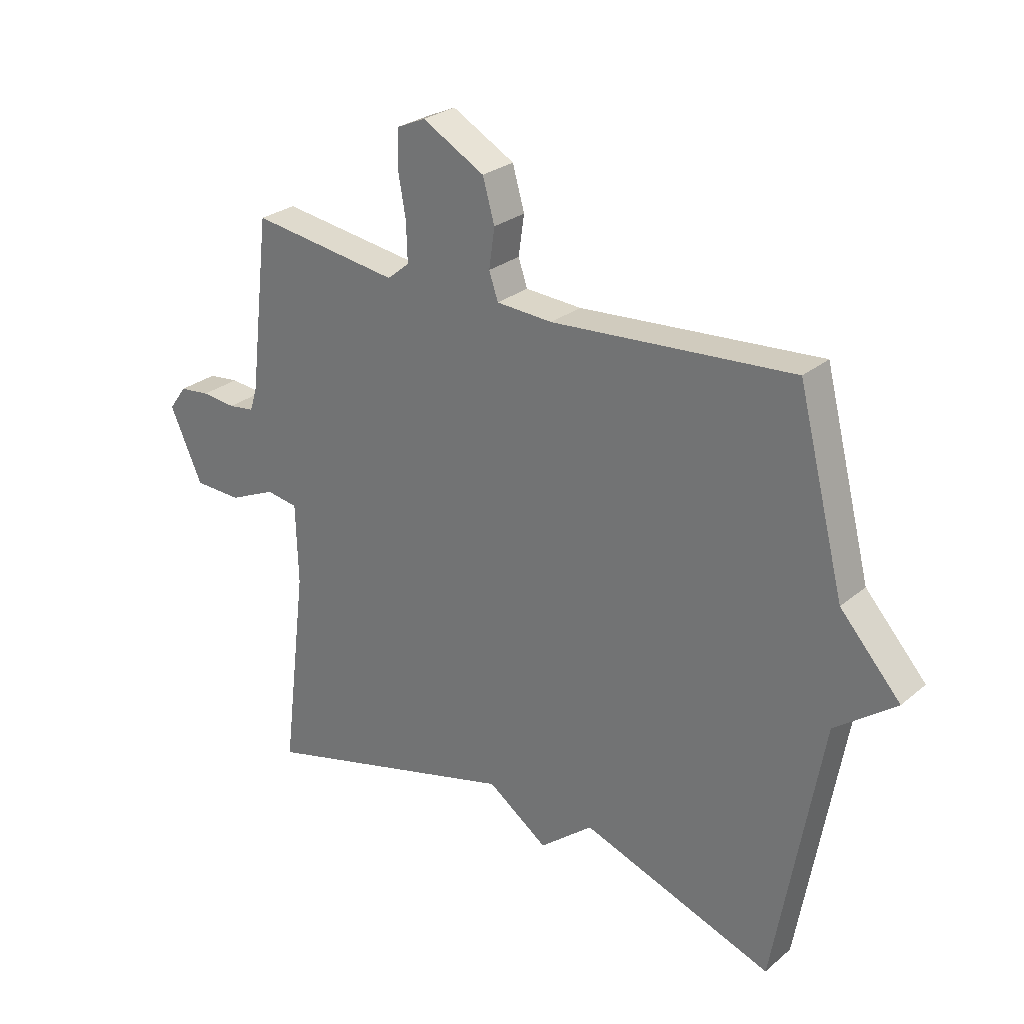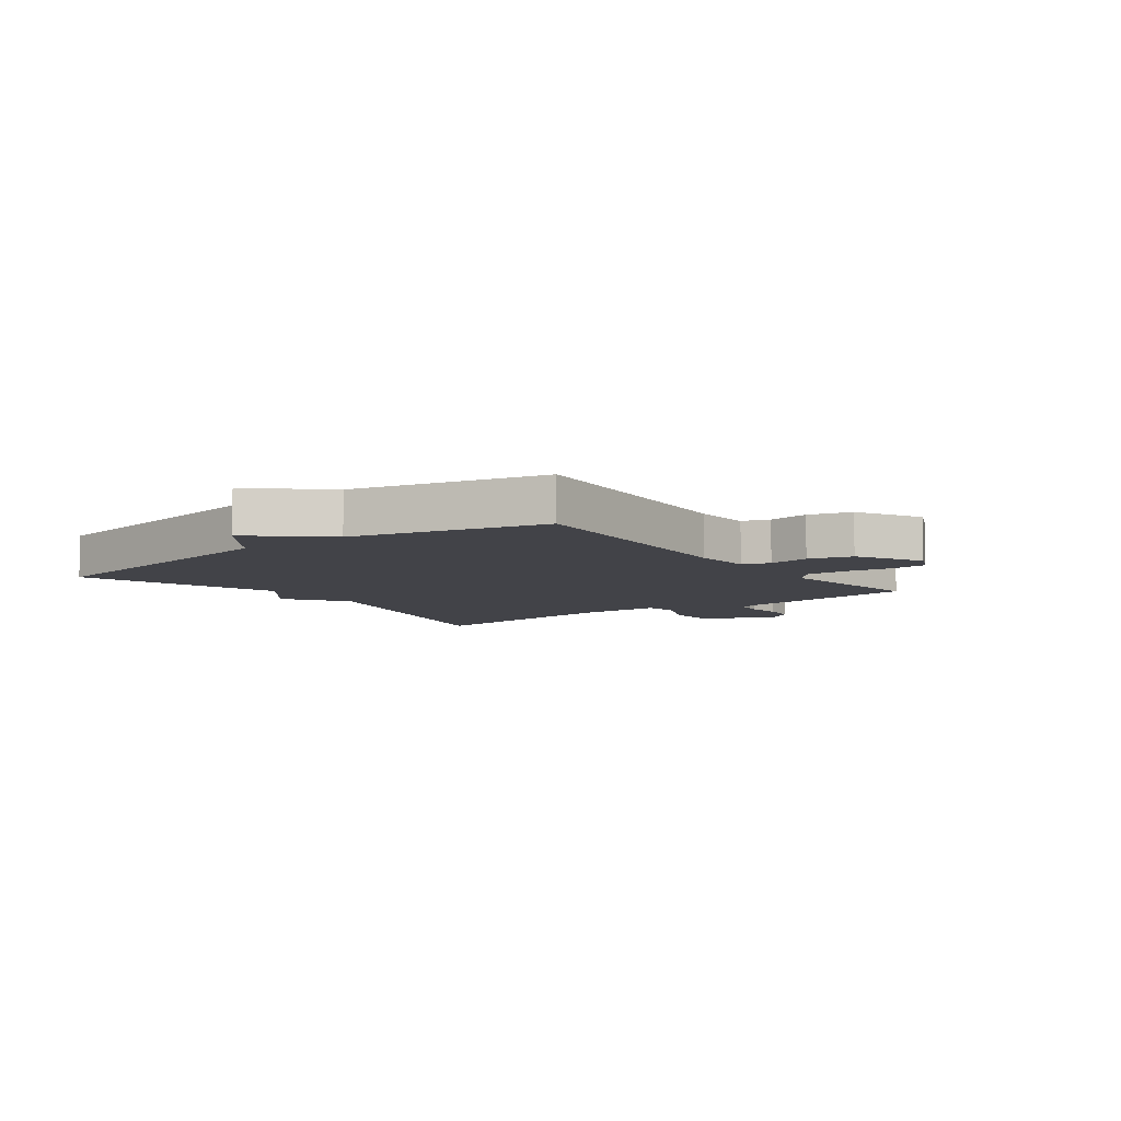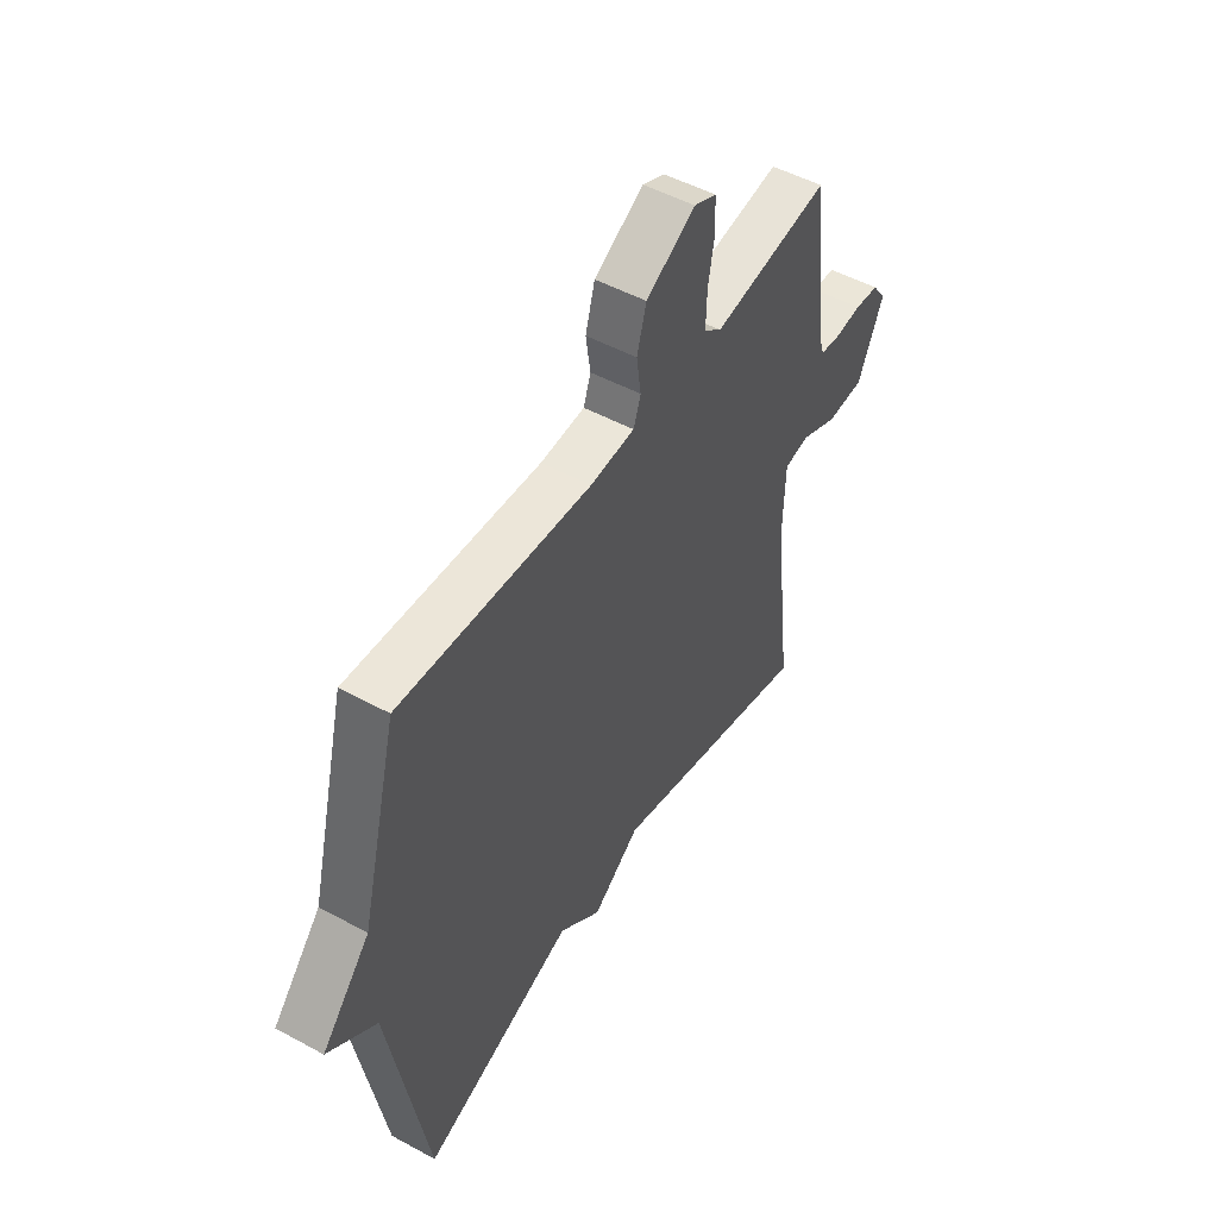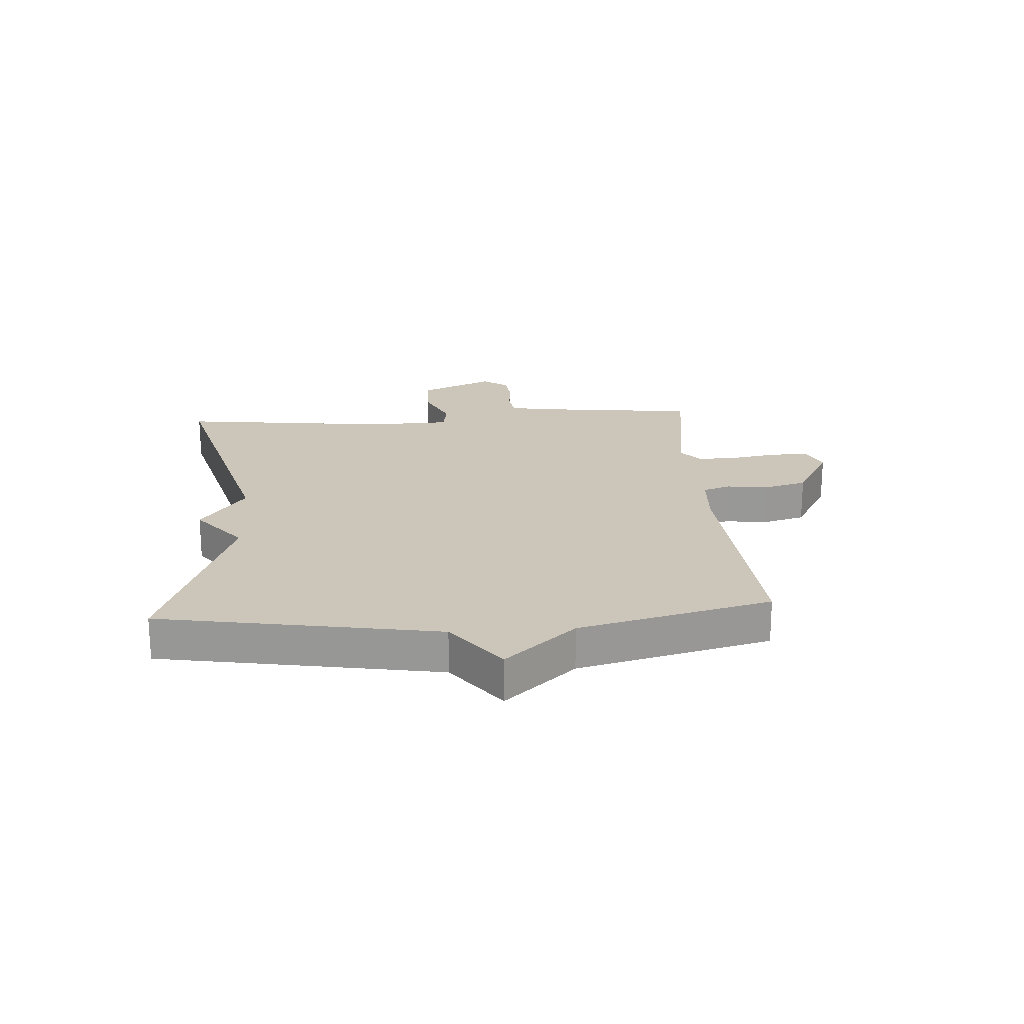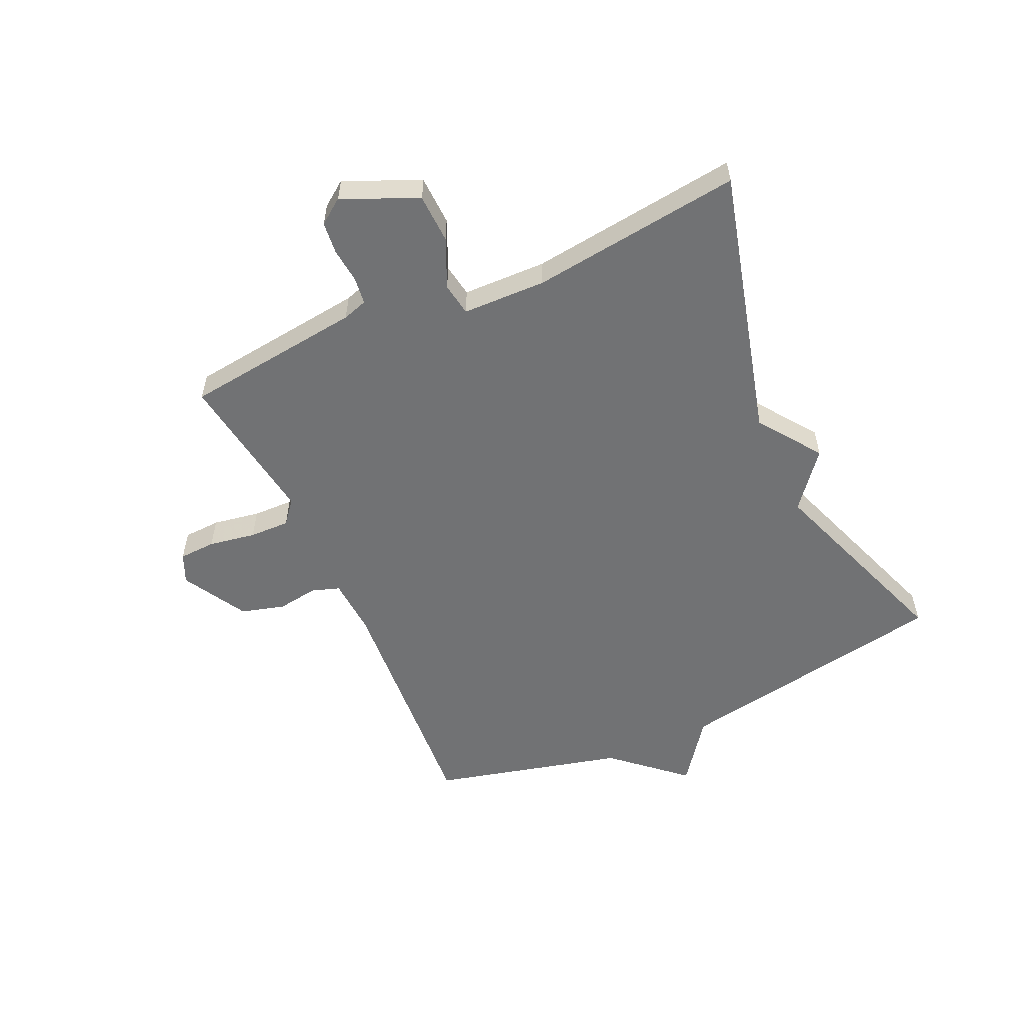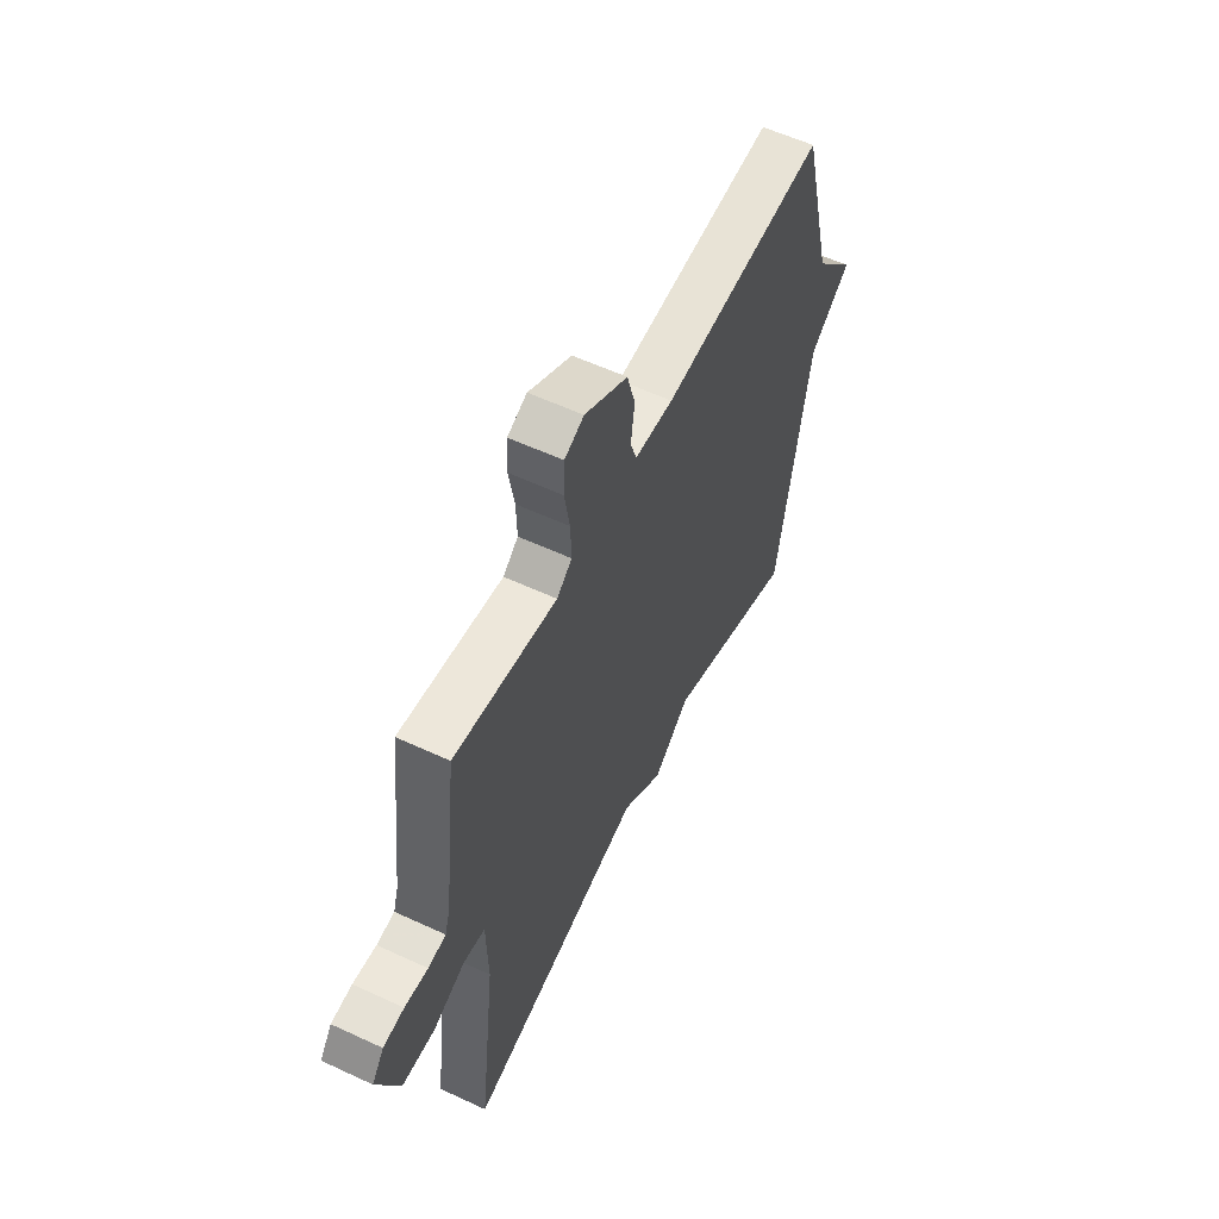
<metadata>
{"format":"obj","ext":"obj","renderer":"f3d","projection":"perspective","resolution":1024,"background":"white","views":[{"elev":27.0,"azim":-141.7,"up":"+Z"},{"elev":-7.6,"azim":-53.2,"up":"+Y"},{"elev":50.3,"azim":-59.2,"up":"+Z"},{"elev":20.9,"azim":-93.9,"up":"+Y"},{"elev":-55.5,"azim":114.6,"up":"+Y"},{"elev":57.6,"azim":115.8,"up":"+Z"}]}
</metadata>
<code>
v 0.5 0.07 -0.5
v 0.039 0.07 -0.378
v -0.067 0.07 -0.454
v -0.161 0.07 -0.378
v -0.5 0.07 -0.5
v -0.583 0.07 -0.027
v -0.69 0.07 0.053
v -0.583 0.07 0.173
v -0.5 0.07 0.5
v -0.075 0.07 0.469
v 0.024 0.07 0.475
v 0.04 0.07 0.522
v 0.03 0.07 0.592
v 0.051 0.07 0.666
v 0.161 0.07 0.728
v 0.211 0.07 0.706
v 0.214 0.07 0.643
v 0.2 0.07 0.563
v 0.198 0.07 0.494
v 0.237 0.07 0.462
v 0.5 0.07 0.5
v 0.536 0.07 0.195
v 0.549 0.07 0.153
v 0.595 0.07 0.147
v 0.655 0.07 0.153
v 0.709 0.07 0.147
v 0.74 0.07 0.104
v 0.683 0.07 -0.023
v 0.599 0.07 -0.026
v 0.516 0.07 0.011
v 0.46 0.07 0.002
v 0.456 0.07 -0.14
v 0.5 0 -0.5
v 0.039 0 -0.378
v -0.067 0 -0.454
v -0.161 0 -0.378
v -0.5 0 -0.5
v -0.583 0 -0.027
v -0.69 0 0.053
v -0.583 0 0.173
v -0.5 0 0.5
v -0.075 0 0.469
v 0.024 0 0.475
v 0.04 0 0.522
v 0.03 0 0.592
v 0.051 0 0.666
v 0.161 0 0.728
v 0.211 0 0.706
v 0.214 0 0.643
v 0.2 0 0.563
v 0.198 0 0.494
v 0.237 0 0.462
v 0.5 0 0.5
v 0.536 0 0.195
v 0.549 0 0.153
v 0.595 0 0.147
v 0.655 0 0.153
v 0.709 0 0.147
v 0.74 0 0.104
v 0.683 0 -0.023
v 0.599 0 -0.026
v 0.516 0 0.011
v 0.46 0 0.002
v 0.456 0 -0.14
f 28 29 30
f 27 28 30
f 26 27 30
f 25 26 30
f 24 25 30
f 23 24 30 31
f 22 23 31
f 20 21 22 31
f 19 20 31 32
f 16 17 18
f 15 16 18
f 14 15 18
f 13 14 18
f 12 13 18
f 11 12 18 19
f 8 9 10
f 8 10 11
f 7 8 11
f 6 7 11
f 11 19 32
f 6 11 32
f 5 6 32
f 4 5 32
f 32 1 2
f 4 32 2
f 2 3 4
f 62 61 60
f 62 60 59
f 62 59 58
f 62 58 57
f 62 57 56
f 63 62 56 55
f 63 55 54
f 63 54 53 52
f 64 63 52 51
f 50 49 48
f 50 48 47
f 50 47 46
f 50 46 45
f 50 45 44
f 51 50 44 43
f 42 41 40
f 43 42 40
f 43 40 39
f 43 39 38
f 64 51 43
f 64 43 38
f 64 38 37
f 64 37 36
f 34 33 64
f 34 64 36
f 36 35 34
f 1 33 34 2
f 2 34 35 3
f 3 35 36 4
f 4 36 37 5
f 5 37 38 6
f 6 38 39 7
f 7 39 40 8
f 8 40 41 9
f 9 41 42 10
f 10 42 43 11
f 11 43 44 12
f 12 44 45 13
f 13 45 46 14
f 14 46 47 15
f 15 47 48 16
f 16 48 49 17
f 17 49 50 18
f 18 50 51 19
f 19 51 52 20
f 20 52 53 21
f 21 53 54 22
f 22 54 55 23
f 23 55 56 24
f 24 56 57 25
f 25 57 58 26
f 26 58 59 27
f 27 59 60 28
f 28 60 61 29
f 29 61 62 30
f 30 62 63 31
f 31 63 64 32
f 32 64 33 1

</code>
